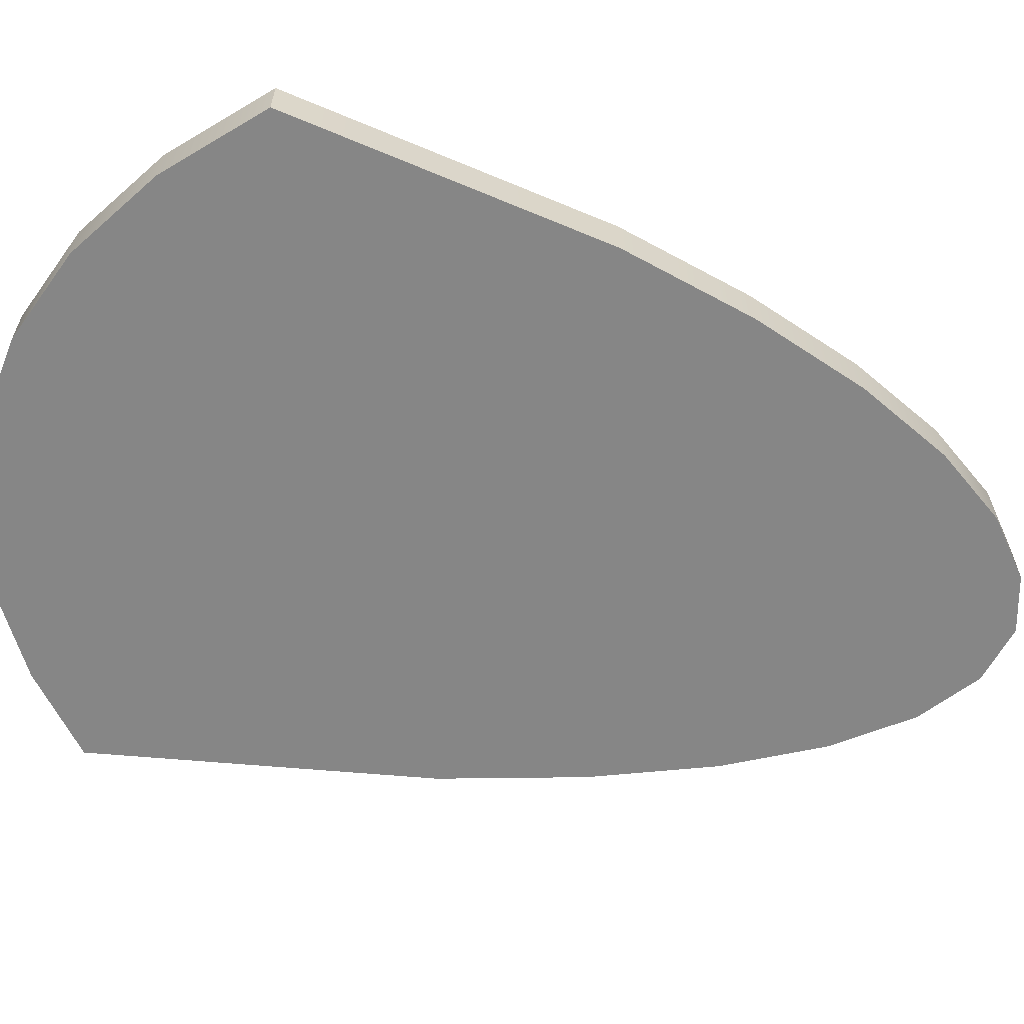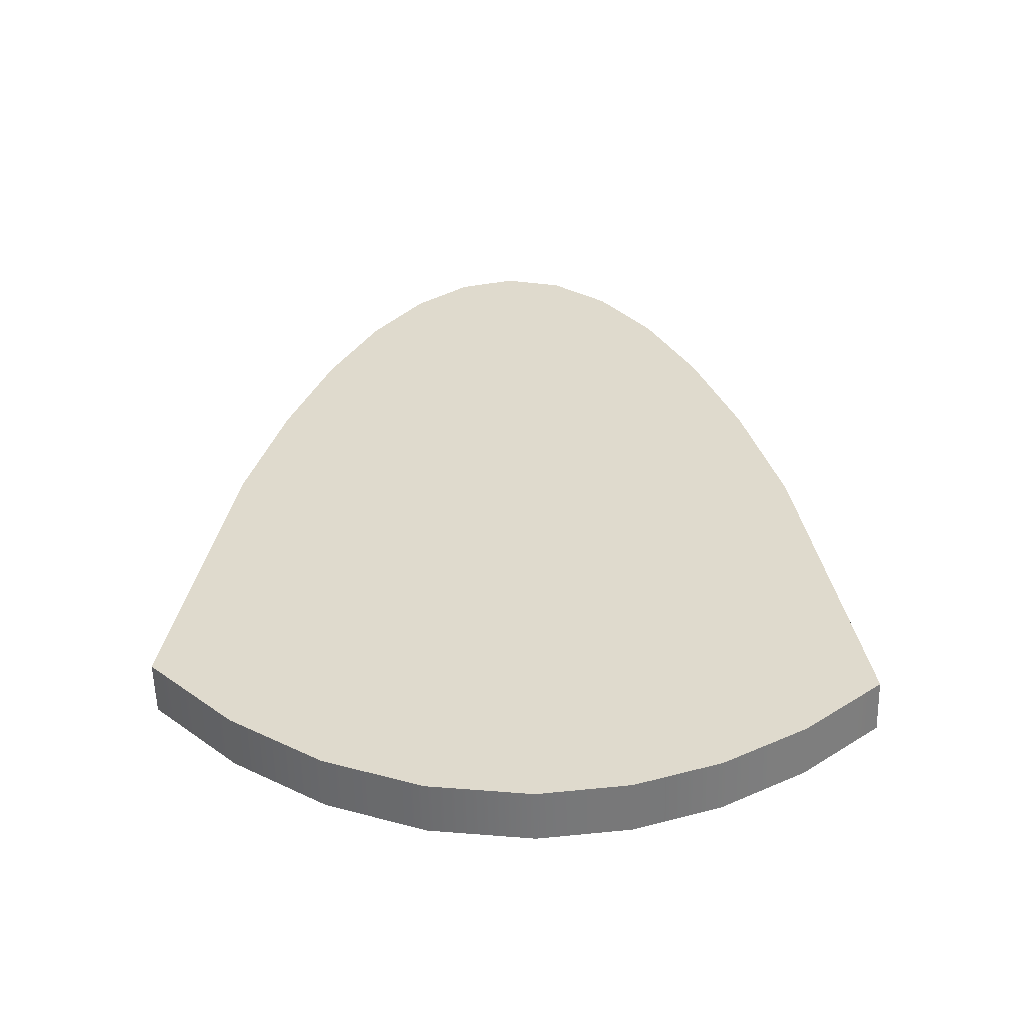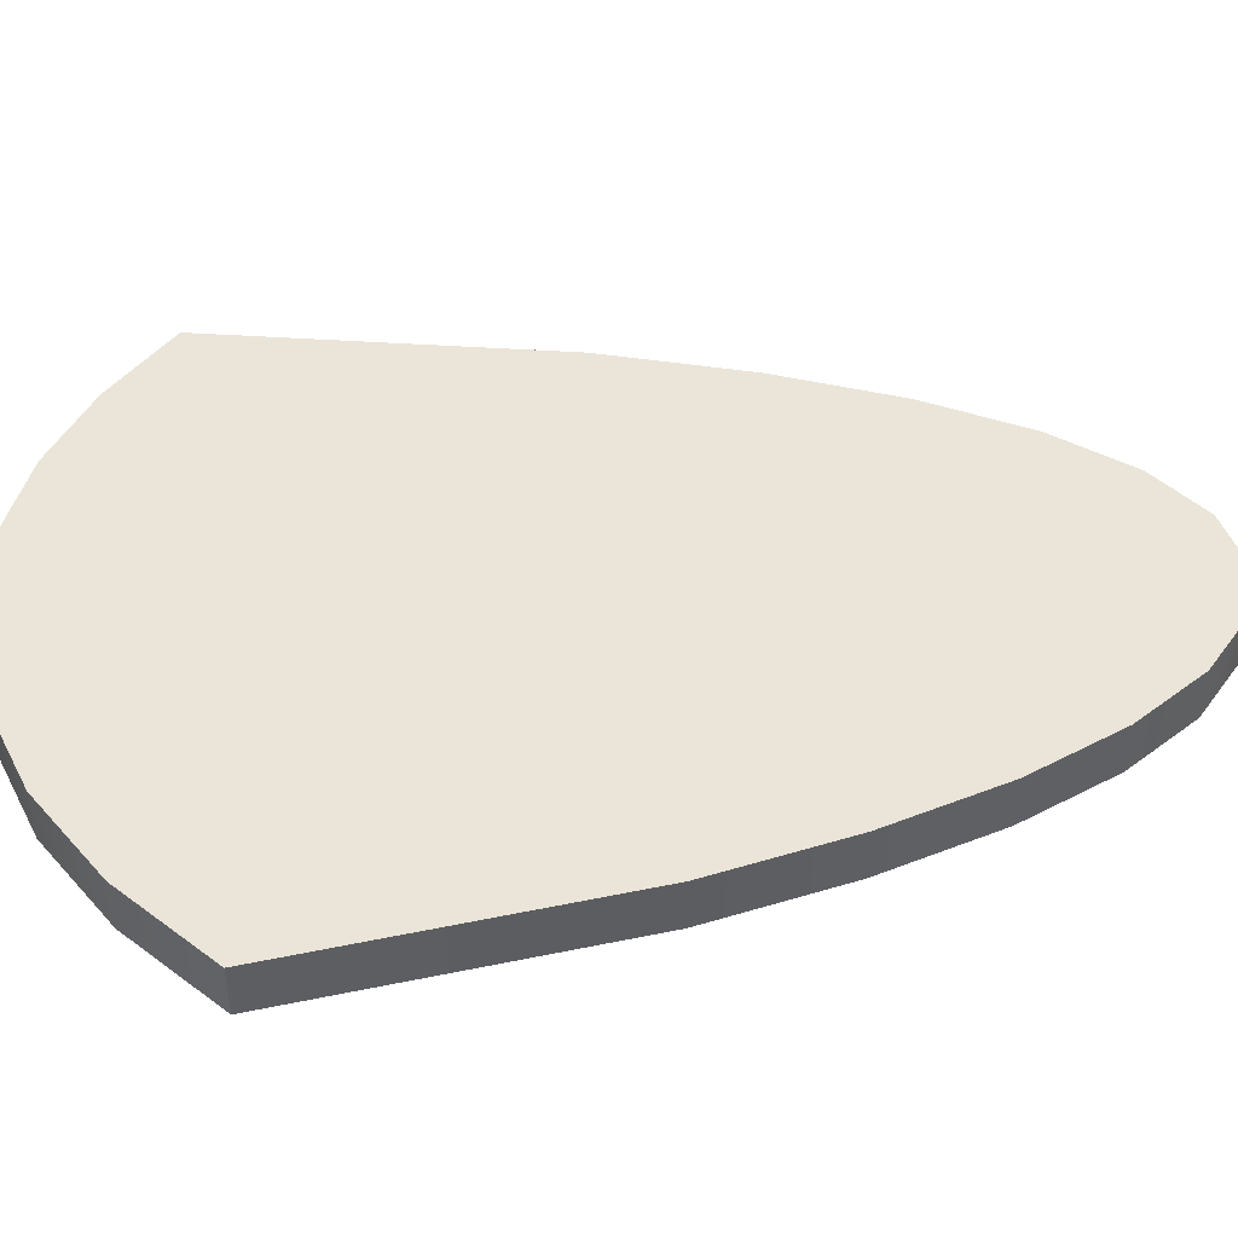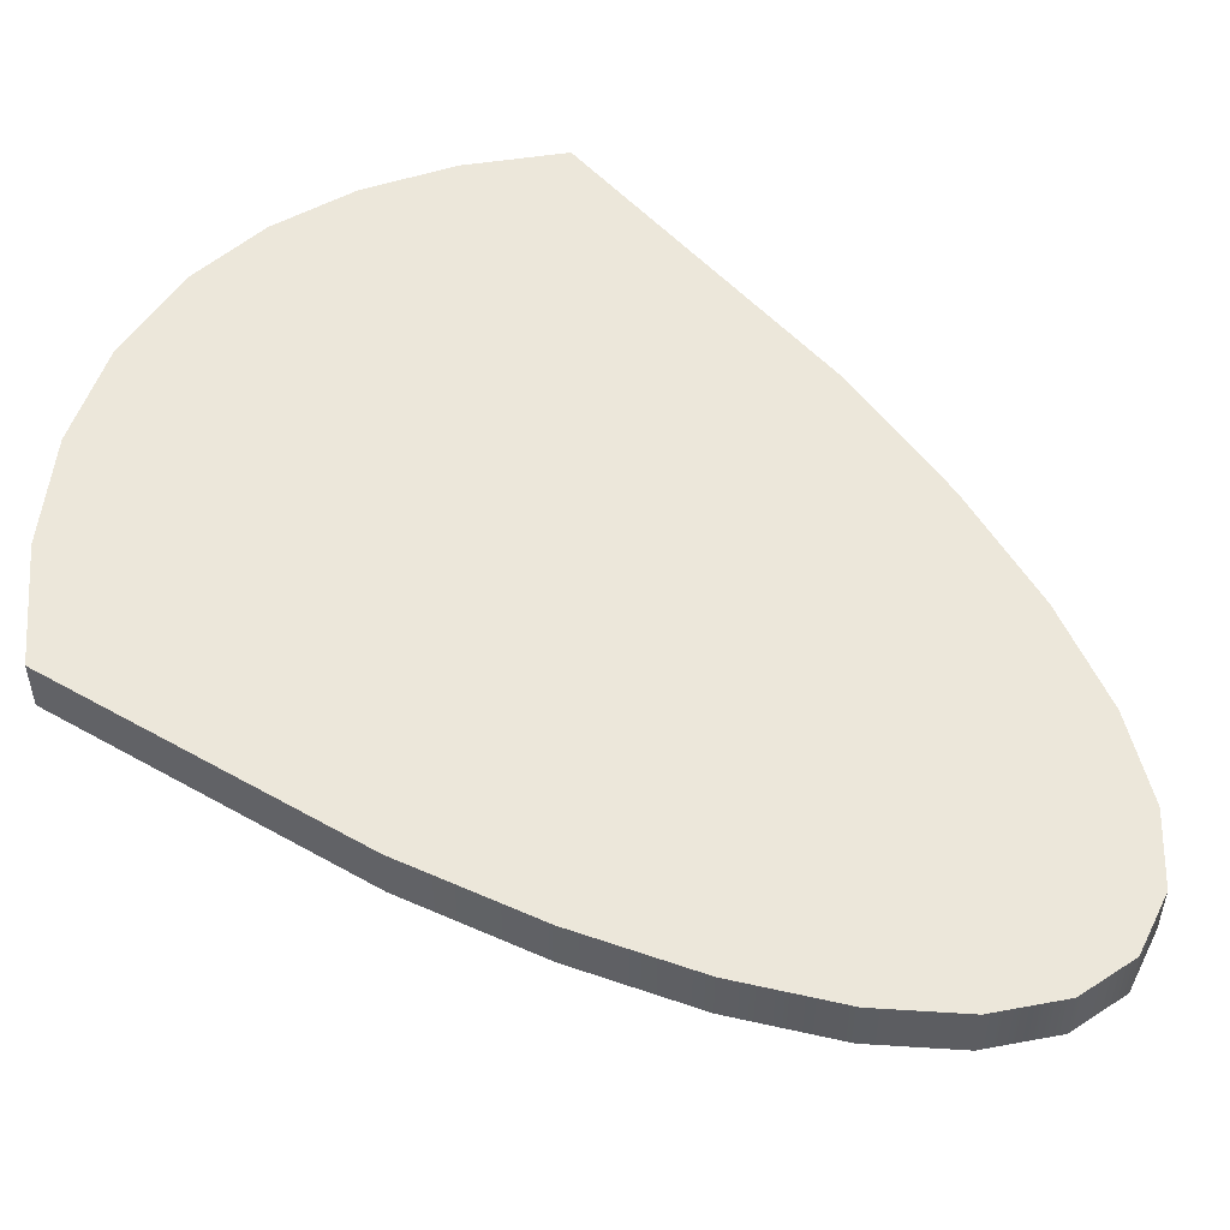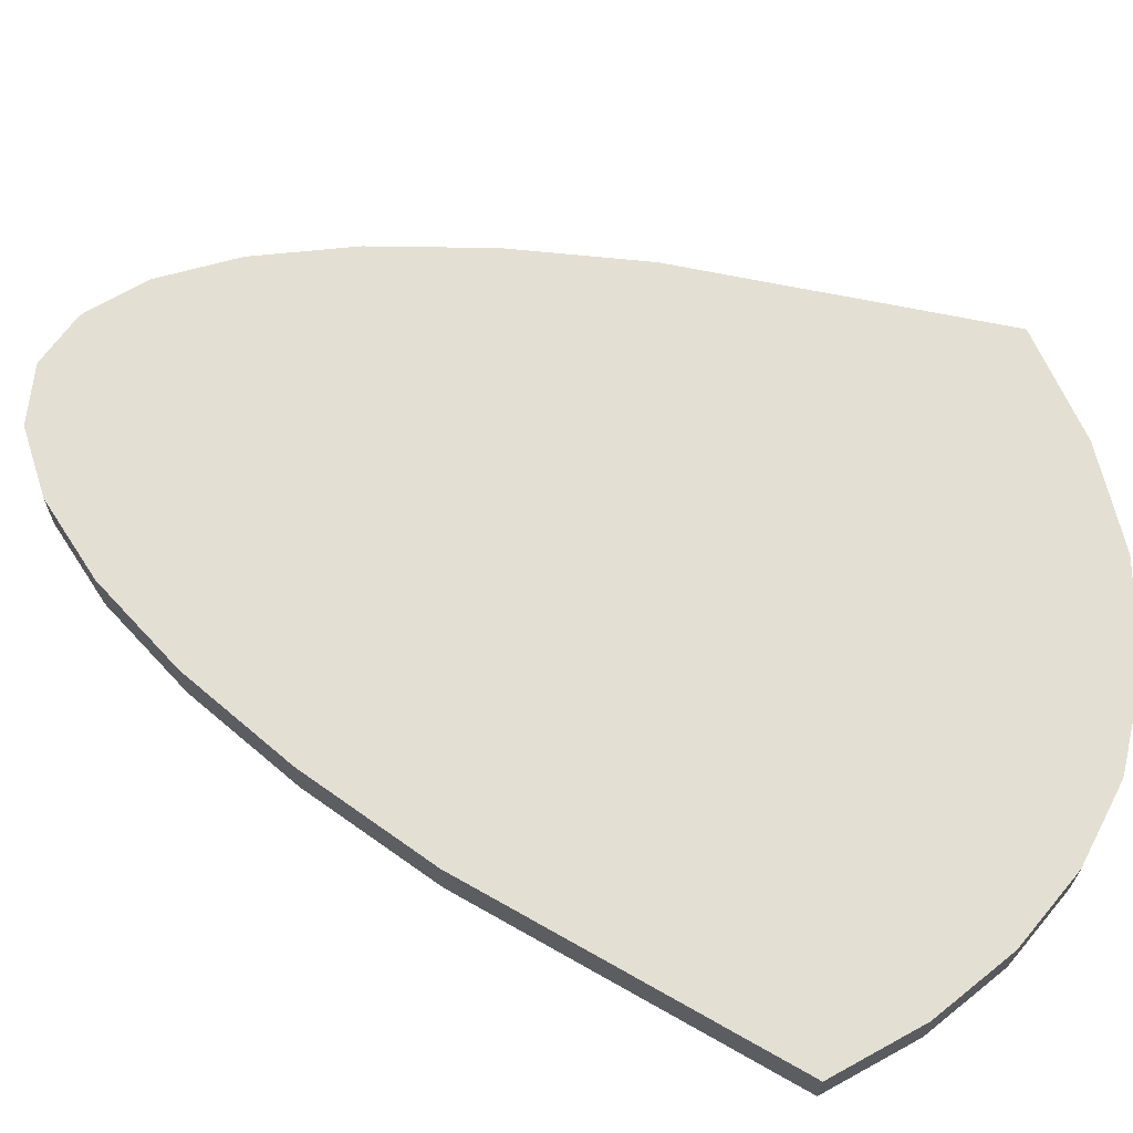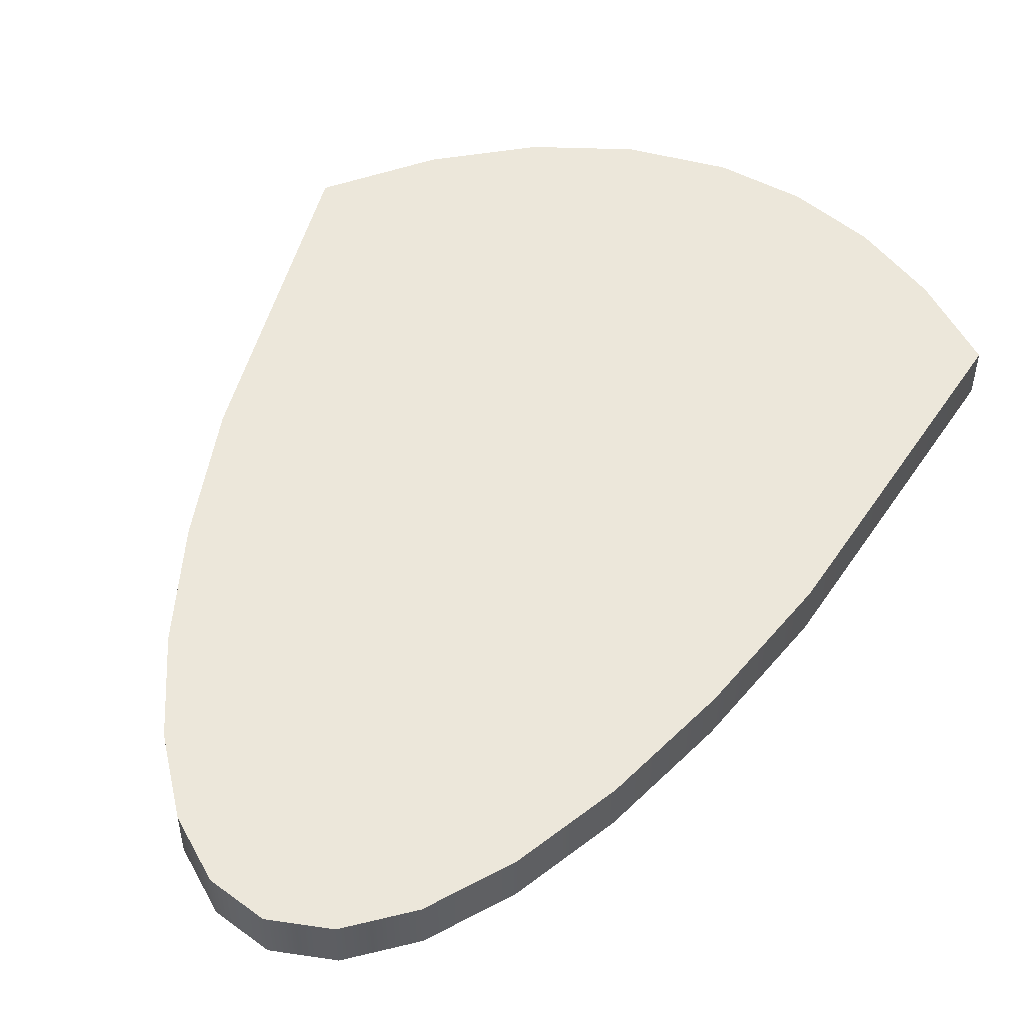
<metadata>
{"format":"obj","ext":"obj","renderer":"f3d","projection":"perspective","resolution":1024,"background":"white","views":[{"elev":-62.1,"azim":-103.7,"up":"+Y"},{"elev":-56.8,"azim":1.5,"up":"+Z"},{"elev":44.8,"azim":-94.2,"up":"+Y"},{"elev":52.9,"azim":-49.3,"up":"+Y"},{"elev":66.7,"azim":111.2,"up":"+Y"},{"elev":51.0,"azim":24.1,"up":"+Y"}]}
</metadata>
<code>
o
v 2.067 1 -9.32
v 3.65 1 -8.784
v 3.65 0 -8.784
v 2.067 0 -9.32
v 5.179 1 -7.902
v 5.179 0 -7.902
v 6.636 1 -6.684
v 6.636 0 -6.684
v 5.639 1 -0.09471
v 5.639 0 -0.09471
v 4.93 1 2.666
v 4.93 0 2.666
v 4.102 1 5.017
v 4.102 0 5.017
v 3.174 1 6.917
v 3.174 0 6.917
v 2.161 1 8.325
v 2.161 0 8.325
v 1.081 1 9.199
v 1.081 0 9.199
v -0.0498 1 9.5
v -0.0498 0 9.5
v -1.139 1 9.221
v -1.139 0 9.221
v -2.183 1 8.407
v -2.183 0 8.407
v -3.167 1 7.094
v -3.167 0 7.094
v -4.075 1 5.317
v -4.075 0 5.317
v -4.891 1 3.113
v -4.891 0 3.113
v -5.6 1 0.517
v -5.6 0 0.517
v -6.636 1 -5.709
v -6.636 0 -5.709
v -5.024 1 -7.327
v -5.024 0 -7.327
v -3.3 1 -8.508
v -3.3 0 -8.508
v -1.494 1 -9.238
v -1.494 0 -9.238
v 0.3662 1 -9.5
v 0.3662 0 -9.5
v 0.4502 1 -9.5
v 0.4502 0 -9.5
v 0.4502 1 -9.5
v 0.4502 0 -9.5
g
f 1 2 3 4
f 2 5 6 3
f 5 7 8 6
f 7 9 10 8
f 9 11 12 10
f 11 13 14 12
f 13 15 16 14
f 15 17 18 16
f 17 19 20 18
f 19 21 22 20
f 21 23 24 22
f 23 25 26 24
f 25 27 28 26
f 27 29 30 28
f 29 31 32 30
f 31 33 34 32
f 33 35 36 34
f 35 37 38 36
f 37 39 40 38
f 39 41 42 40
f 41 43 44 42
f 43 45 46 44
f 45 47 48 46
f 47 1 4 48
f 1 47 45
f 1 45 43
f 1 43 41
f 1 41 39
f 1 39 37
f 1 37 35
f 1 35 33
f 1 33 31
f 1 31 29
f 1 29 27
f 1 27 25
f 1 25 23
f 1 23 21
f 1 21 19
f 1 19 17
f 1 17 15
f 1 15 13
f 1 13 11
f 1 11 9
f 1 9 7
f 1 7 5
f 5 2 1
f 46 48 4
f 44 46 4
f 42 44 4
f 40 42 4
f 38 40 4
f 36 38 4
f 34 36 4
f 32 34 4
f 30 32 4
f 28 30 4
f 26 28 4
f 24 26 4
f 22 24 4
f 20 22 4
f 18 20 4
f 16 18 4
f 14 16 4
f 12 14 4
f 10 12 4
f 8 10 4
f 6 8 4
f 4 3 6

</code>
